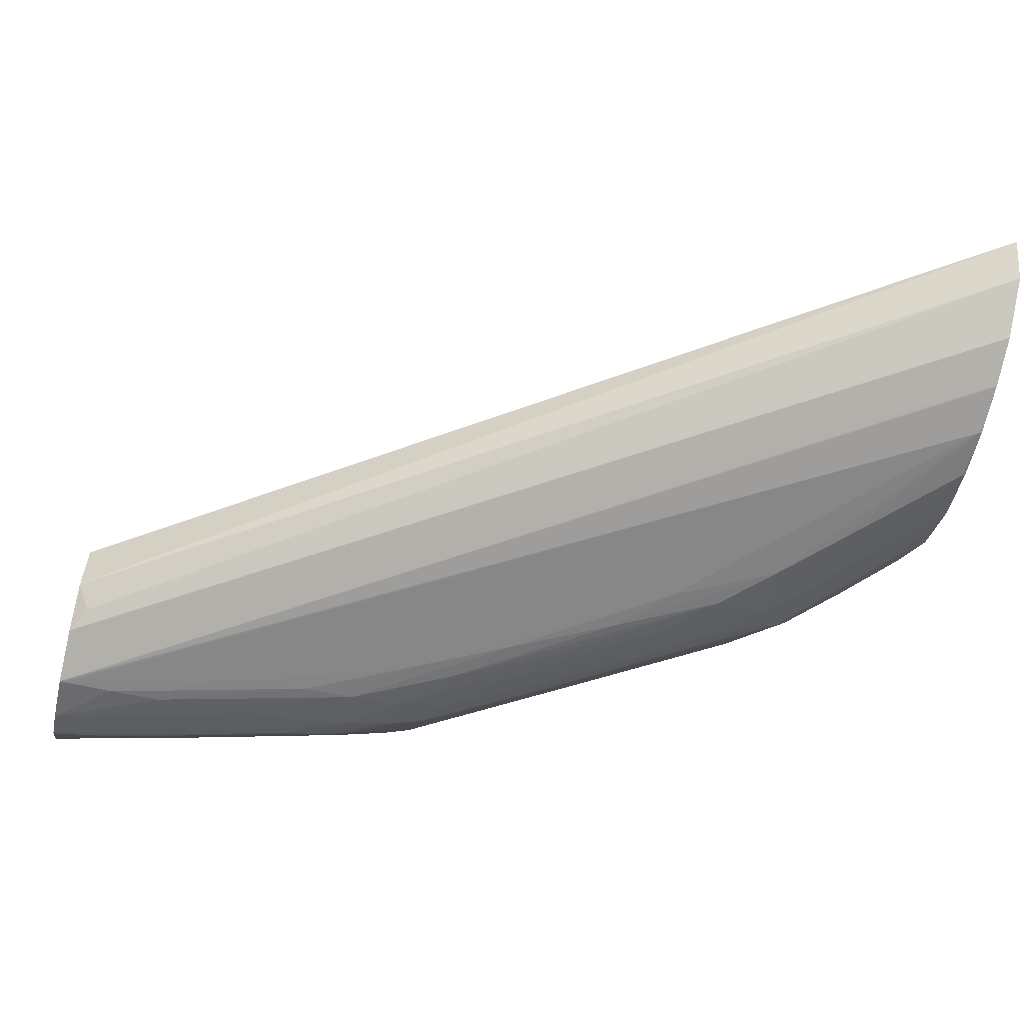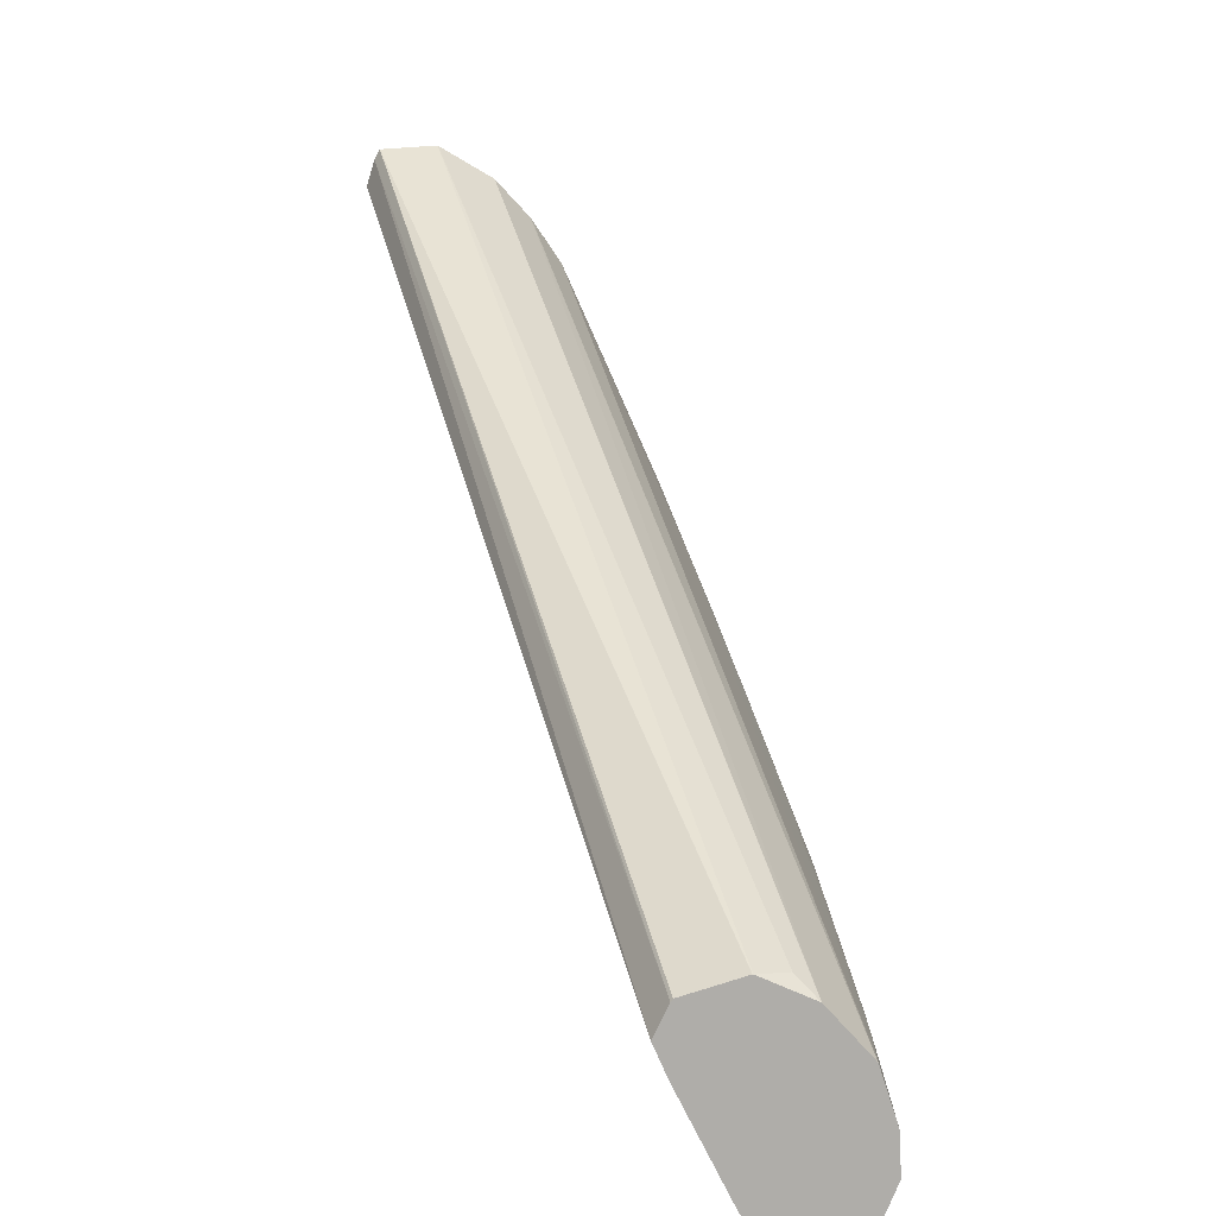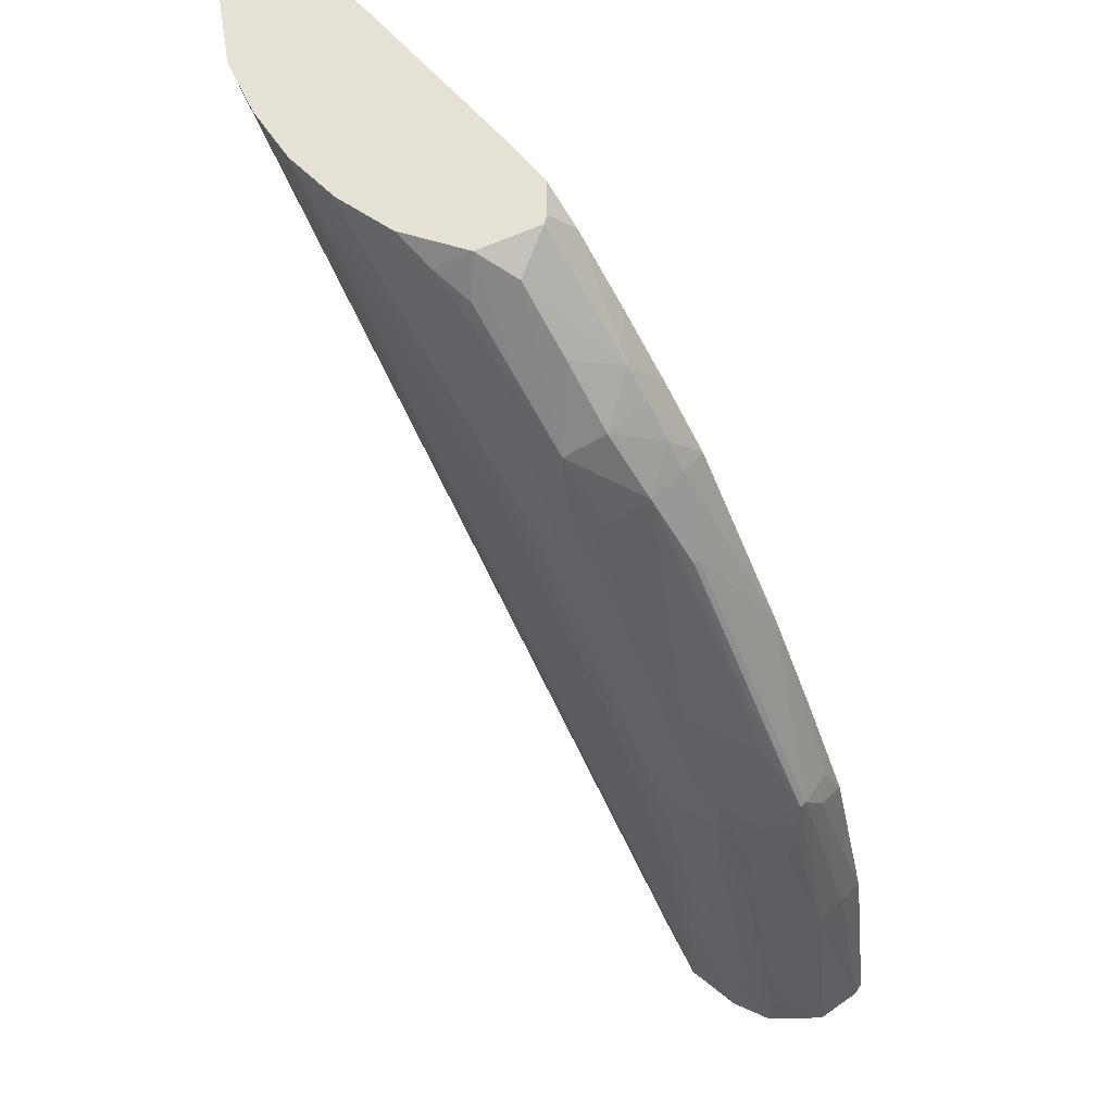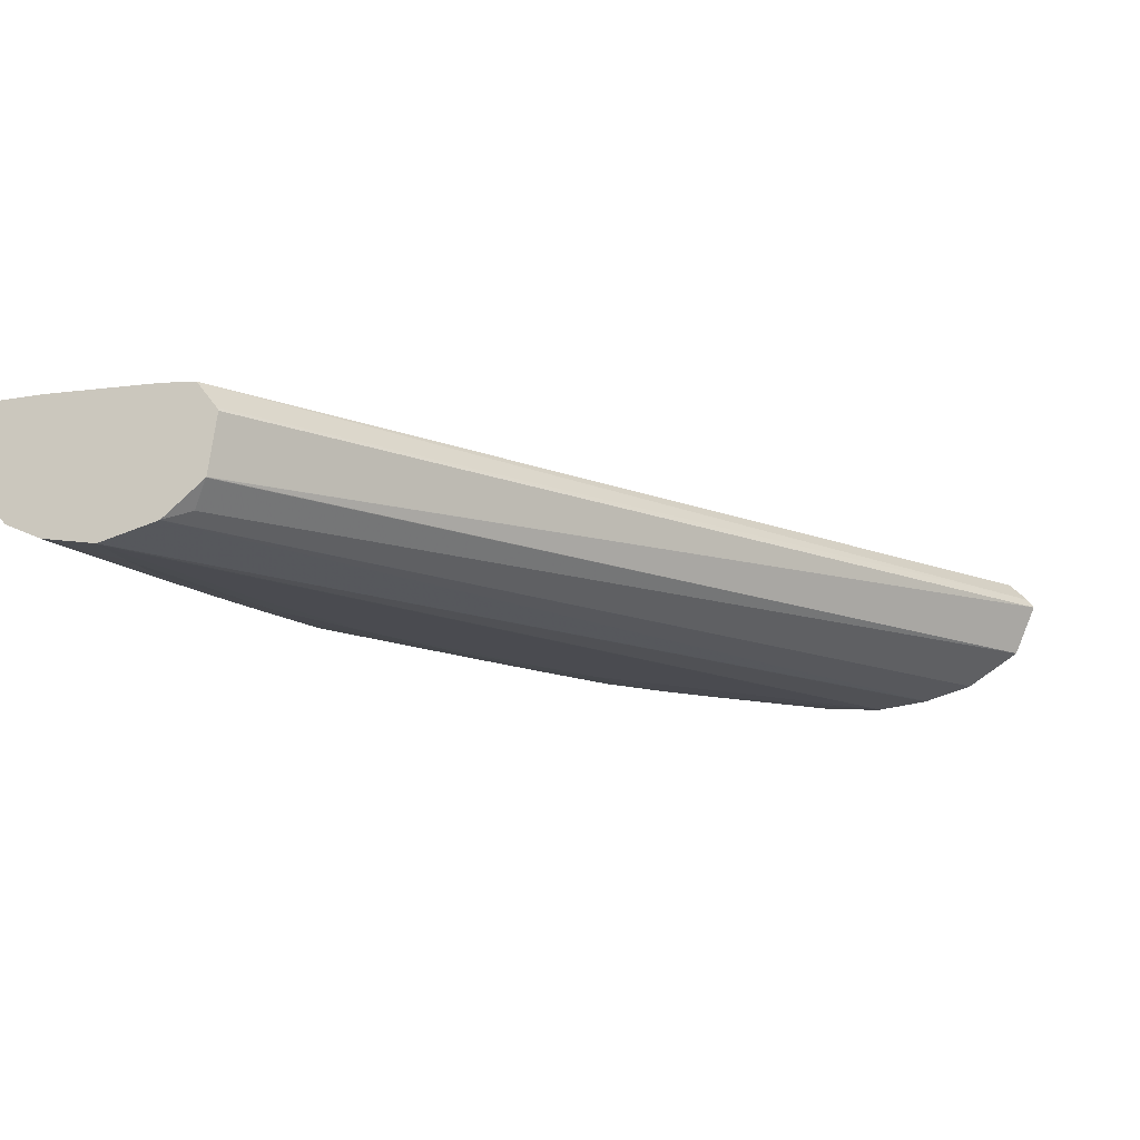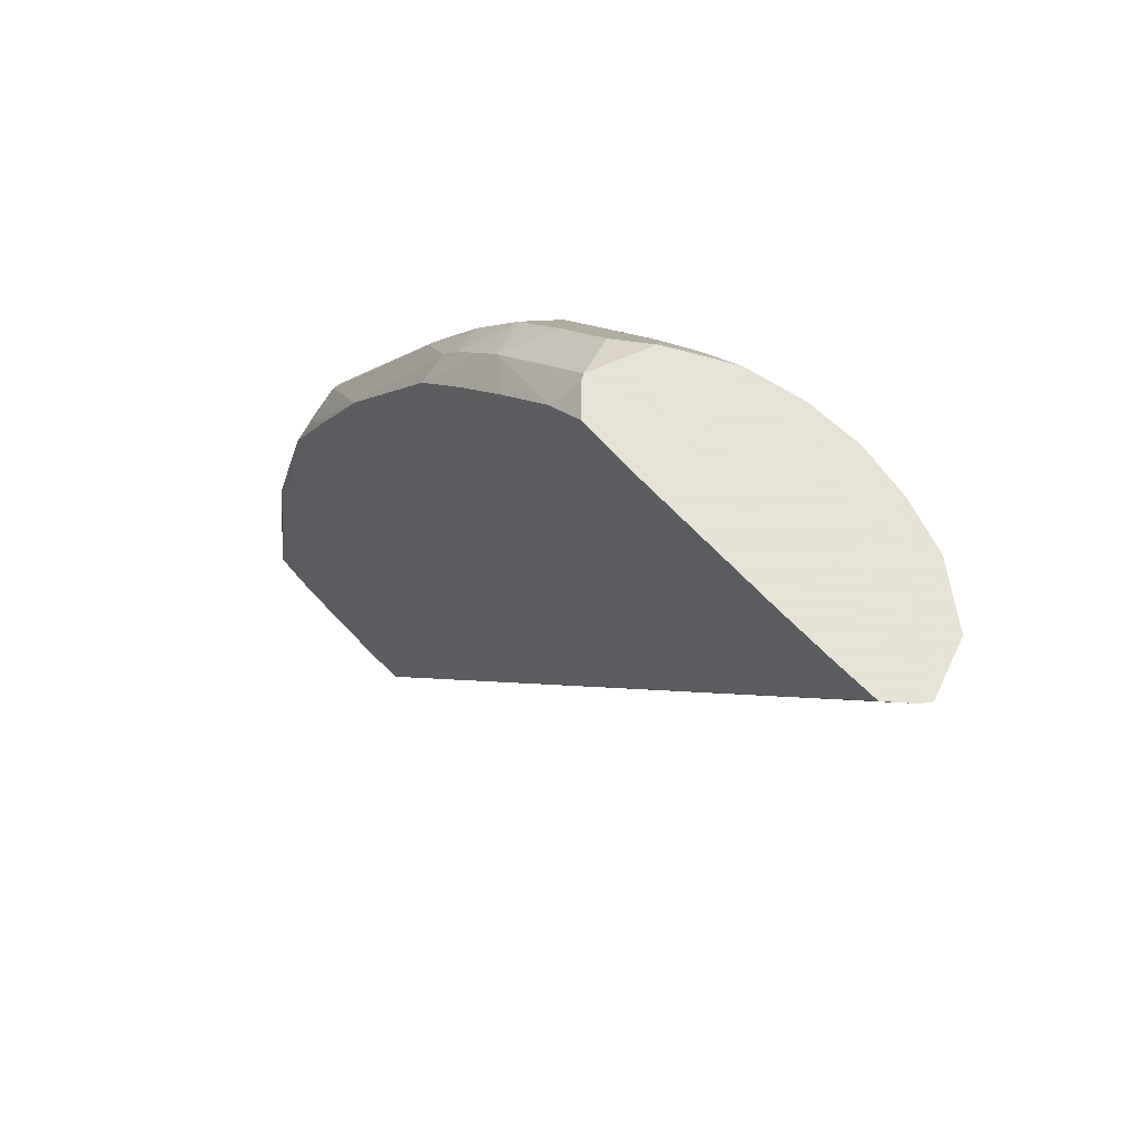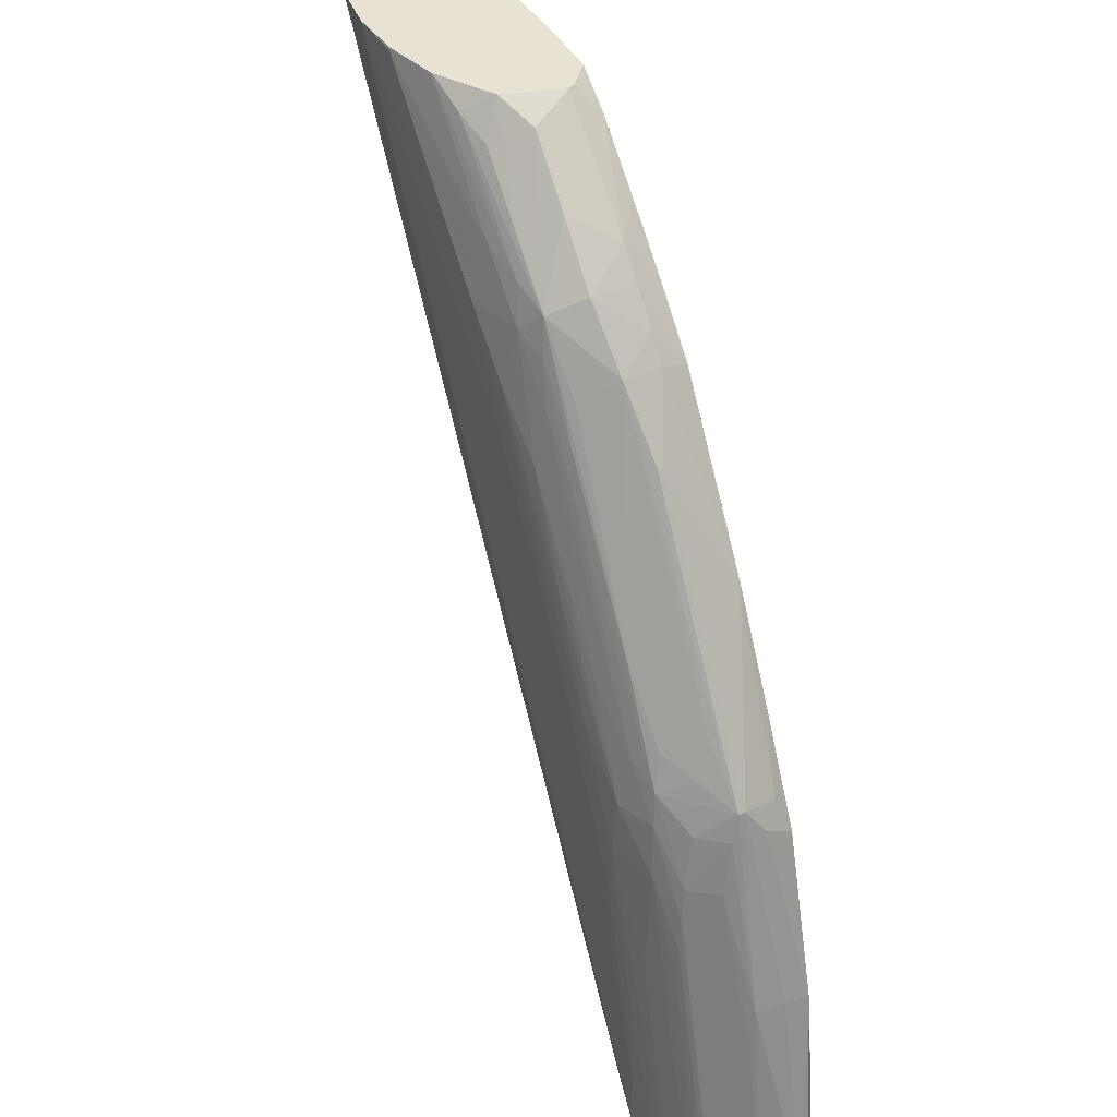
<metadata>
{"format":"obj","ext":"obj","renderer":"f3d","projection":"perspective","resolution":1024,"background":"white","views":[{"elev":-62.5,"azim":76.8,"up":"+Z"},{"elev":-77.3,"azim":116.6,"up":"+Y"},{"elev":64.4,"azim":-132.0,"up":"+Y"},{"elev":-14.5,"azim":15.8,"up":"+Z"},{"elev":62.8,"azim":47.7,"up":"+Y"},{"elev":40.7,"azim":-116.9,"up":"+Y"}]}
</metadata>
<code>
v -0.4058 0.6673 -0.05854
v -0.4046 0.6673 -0.06969
v -0.4051 0.6673 -0.05565
v -0.3928 0.7174 -0.05159
v -0.3933 0.7195 -0.05854
v -0.3935 0.7202 -0.06672
v -0.4026 0.6673 -0.07233
v -0.3947 0.7105 -0.0686
v -0.3965 0.6965 -0.07091
v -0.3924 0.6883 -0.07906
v -0.3994 0.6673 -0.05122
v -0.3932 0.7105 -0.05137
v -0.3794 0.7614 -0.05129
v -0.3804 0.7661 -0.05902
v -0.3791 0.7733 -0.06397
v -0.3791 0.7733 -0.06578
v -0.3804 0.766 -0.06784
v -0.3825 0.7521 -0.07082
v -0.3936 0.6791 -0.08002
v -0.3947 0.6688 -0.08083
v -0.3949 0.6673 -0.08092
v -0.3784 0.7437 -0.079
v -0.3797 0.7345 -0.07999
v -0.3993 0.6673 -0.05121
v -0.3938 0.6965 -0.05113
v -0.3798 0.7521 -0.05114
v -0.3719 0.7521 -0.05067
v -0.3672 0.7799 -0.05114
v -0.3656 0.7881 -0.05129
v -0.3766 0.7707 -0.05471
v -0.3513 0.815 -0.05149
v -0.352 0.8162 -0.05854
v -0.3374 0.8427 -0.06426
v -0.367 0.7902 -0.06828
v -0.3711 0.7785 -0.07166
v -0.3659 0.7746 -0.08003
v -0.3748 0.766 -0.07479
v -0.3374 0.8427 -0.06572
v -0.3522 0.8165 -0.0671
v -0.3772 0.7521 -0.07776
v -0.3808 0.7243 -0.08079
v -0.3824 0.7105 -0.08173
v -0.3843 0.6965 -0.08249
v -0.3859 0.6688 -0.08483
v -0.3859 0.6673 -0.08495
v -0.3678 0.766 -0.08124
v -0.3703 0.7521 -0.08246
v -0.3993 0.6673 -0.05121
v -0.3859 0.6965 -0.05067
v -0.3581 0.7799 -0.05068
v -0.3859 0.6827 -0.05067
v -0.3719 0.7382 -0.05067
v -0.3581 0.766 -0.05067
v -0.3303 0.8216 -0.05067
v -0.3164 0.8494 -0.05068
v -0.3239 0.8575 -0.05129
v -0.3252 0.8597 -0.05854
v -0.3253 0.8596 -0.06824
v -0.3512 0.8009 -0.07945
v -0.363 0.7838 -0.07755
v -0.3582 0.7795 -0.08219
v -0.3242 0.844 -0.08001
v -0.3267 0.8355 -0.0813
v -0.3719 0.7243 -0.08478
v -0.3719 0.7105 -0.08593
v -0.3719 0.6965 -0.08672
v -0.3719 0.6827 -0.0871
v -0.3719 0.6688 -0.08714
v -0.3719 0.6673 -0.08712
v -0.3581 0.766 -0.08522
v -0.3581 0.7521 -0.08667
v -0.3873 0.6673 -0.05069
v -0.3859 0.6673 -0.05067
v -0.3025 0.8633 -0.05067
v -0.302 0.8768 -0.05104
v -0.3157 0.8626 -0.05104
v -0.3106 0.8718 -0.05129
v -0.3068 0.8816 -0.05854
v -0.3132 0.8746 -0.05854
v -0.3201 0.8666 -0.05854
v -0.3132 0.8745 -0.07002
v -0.3093 0.87 -0.07929
v -0.3213 0.8532 -0.0775
v -0.3442 0.7938 -0.08431
v -0.3165 0.8489 -0.08216
v -0.312 0.8608 -0.08091
v -0.3581 0.7382 -0.08709
v -0.3581 0.7243 -0.08715
v -0.3442 0.766 -0.08716
v -0.3025 0.8355 -0.08716
v -0.233 0.905 -0.0871
v -0.3567 0.6673 -0.08286
v -0.2191 0.9058 -0.08528
v -0.2191 0.905 -0.08517
v -0.3164 0.8355 -0.08527
v -0.3303 0.8077 -0.08601
v -0.3442 0.7799 -0.08653
v -0.3303 0.7938 -0.08714
v -0.3581 0.6673 -0.05067
v -0.2608 0.905 -0.05067
v -0.2723 0.9058 -0.05104
v -0.2971 0.8854 -0.05129
v -0.2853 0.9014 -0.06924
v -0.2997 0.8879 -0.06964
v -0.2829 0.8991 -0.05129
v -0.2793 0.9058 -0.05658
v -0.2806 0.9058 -0.05854
v -0.2757 0.9058 -0.07364
v -0.2948 0.8834 -0.0789
v -0.2711 0.901 -0.08088
v -0.3 0.8742 -0.08121
v -0.3038 0.8646 -0.08304
v -0.3164 0.8216 -0.08694
v -0.2886 0.8633 -0.08679
v -0.2747 0.8772 -0.0867
v -0.2608 0.8911 -0.08653
v -0.233 0.9058 -0.08705
v -0.3566 0.6673 -0.08281
v -0.2061 0.9058 -0.0815
v -0.2058 0.9058 -0.08143
v -0.3025 0.8494 -0.08651
v -0.35 0.6673 -0.05109
v -0.1929 0.9058 -0.0512
v -0.2044 0.9058 -0.05086
v -0.2183 0.9058 -0.05067
v -0.2461 0.9058 -0.05067
v -0.26 0.9058 -0.05067
v -0.2607 0.9058 -0.05069
v -0.273 0.9058 -0.05108
v -0.2757 0.9058 -0.07369
v -0.2803 0.8968 -0.07851
v -0.2756 0.9058 -0.07372
v -0.2615 0.9058 -0.08226
v -0.2609 0.9058 -0.08255
v -0.2611 0.9054 -0.08264
v -0.2895 0.8782 -0.0831
v -0.2469 0.905 -0.08633
v -0.2469 0.9058 -0.08611
v -0.3501 0.6712 -0.08018
v -0.346 0.6673 -0.07391
v -0.192 0.9058 -0.07242
v -0.3492 0.6673 -0.05113
v -0.1928 0.9058 -0.05121
v -0.2753 0.8918 -0.08288
v -0.1917 0.9058 -0.07221
v -0.3459 0.6673 -0.07379
v -0.344 0.6673 -0.05778
v -0.1877 0.9058 -0.05611
v -0.186 0.9058 -0.05854
v -0.3458 0.6673 -0.0737
v -0.3436 0.6673 -0.05854
f 1 2 7
f 1 7 21
f 1 21 45
f 1 45 69
f 1 69 92
f 1 92 118
f 1 118 140
f 1 140 146
f 1 146 150
f 1 150 151
f 1 151 147
f 1 147 142
f 1 142 122
f 1 122 99
f 1 99 73
f 1 73 72
f 1 72 48
f 1 48 24
f 1 24 11
f 1 11 3
f 1 3 4
f 1 4 5
f 1 5 6
f 1 6 2
f 2 6 8
f 2 8 9
f 2 9 10
f 2 10 7
f 3 11 4
f 4 11 12
f 4 12 13
f 4 13 14
f 4 14 5
f 5 14 15
f 5 15 6
f 6 15 16
f 6 16 17
f 6 17 18
f 6 18 8
f 7 19 20
f 7 20 21
f 7 10 19
f 8 10 9
f 8 18 22
f 8 22 10
f 10 22 23
f 10 23 19
f 11 24 25
f 11 25 12
f 12 25 26
f 12 26 13
f 13 26 27
f 13 27 28
f 13 28 29
f 13 29 30
f 13 30 14
f 14 30 15
f 15 30 31
f 15 31 32
f 15 32 33
f 15 33 38
f 15 38 16
f 16 34 35
f 16 35 36
f 16 36 37
f 16 37 17
f 16 38 39
f 16 39 34
f 17 37 40
f 17 40 18
f 18 40 22
f 19 23 20
f 20 23 41
f 20 41 42
f 20 42 21
f 21 42 43
f 21 43 44
f 21 44 45
f 22 40 46
f 22 46 47
f 22 47 23
f 23 47 41
f 24 48 49
f 24 49 25
f 25 49 27
f 25 27 26
f 27 50 28
f 27 49 51
f 27 51 52
f 27 52 53
f 27 53 54
f 27 54 50
f 28 50 29
f 29 50 55
f 29 55 56
f 29 56 31
f 29 31 30
f 31 56 57
f 31 57 33
f 31 33 32
f 33 57 58
f 33 58 38
f 34 59 60
f 34 60 35
f 34 39 58
f 34 58 59
f 35 60 36
f 36 61 46
f 36 46 40
f 36 40 37
f 36 60 59
f 36 59 62
f 36 62 63
f 36 63 61
f 38 58 39
f 41 47 42
f 42 47 43
f 43 47 64
f 43 64 44
f 44 64 65
f 44 65 45
f 45 65 66
f 45 66 67
f 45 67 68
f 45 68 69
f 46 70 47
f 46 61 70
f 47 70 71
f 47 71 64
f 48 72 49
f 49 72 51
f 50 54 55
f 51 72 73
f 51 73 99
f 51 99 125
f 51 125 126
f 51 126 100
f 51 100 74
f 51 74 54
f 51 54 53
f 51 53 52
f 54 74 55
f 55 74 75
f 55 75 76
f 55 76 56
f 56 76 77
f 56 77 78
f 56 78 79
f 56 79 80
f 56 80 57
f 57 80 58
f 58 80 81
f 58 81 82
f 58 82 83
f 58 83 59
f 59 83 82
f 59 82 62
f 61 84 70
f 61 63 85
f 61 85 84
f 62 82 86
f 62 86 63
f 63 86 85
f 64 71 65
f 65 71 66
f 66 71 87
f 66 87 67
f 67 87 88
f 67 88 68
f 68 88 89
f 68 89 90
f 68 90 91
f 68 91 69
f 69 91 93
f 69 93 94
f 69 94 92
f 70 84 95
f 70 95 96
f 70 96 97
f 70 97 71
f 71 97 98
f 71 98 89
f 71 89 87
f 74 100 75
f 75 100 101
f 75 101 102
f 75 102 77
f 75 77 76
f 77 102 78
f 78 103 104
f 78 104 81
f 78 81 79
f 78 102 105
f 78 105 106
f 78 106 107
f 78 107 103
f 79 81 80
f 81 104 82
f 82 104 103
f 82 103 108
f 82 108 109
f 82 109 110
f 82 110 111
f 82 111 112
f 82 112 86
f 84 85 95
f 85 86 112
f 85 112 95
f 87 89 88
f 89 98 90
f 90 113 114
f 90 114 91
f 90 98 113
f 91 114 115
f 91 115 116
f 91 116 117
f 91 117 93
f 92 94 119
f 92 119 120
f 92 120 118
f 93 117 138
f 93 138 134
f 93 134 133
f 93 133 132
f 93 132 130
f 93 130 108
f 93 108 107
f 93 107 106
f 93 106 129
f 93 129 101
f 93 101 128
f 93 128 127
f 93 127 126
f 93 126 125
f 93 125 124
f 93 124 123
f 93 123 143
f 93 143 148
f 93 148 149
f 93 149 145
f 93 145 141
f 93 141 120
f 93 120 119
f 93 119 94
f 95 112 121
f 95 121 96
f 96 121 97
f 97 121 113
f 97 113 98
f 99 122 123
f 99 123 124
f 99 124 125
f 100 126 127
f 100 127 128
f 100 128 101
f 101 129 102
f 102 129 105
f 103 107 108
f 105 129 106
f 108 130 131
f 108 131 109
f 109 131 110
f 110 131 132
f 110 132 133
f 110 133 134
f 110 134 111
f 111 134 135
f 111 135 136
f 111 136 112
f 112 114 121
f 112 136 114
f 113 121 114
f 114 136 115
f 115 136 116
f 116 136 137
f 116 137 117
f 117 137 138
f 118 139 140
f 118 120 139
f 120 141 139
f 122 142 123
f 123 142 143
f 130 132 131
f 134 138 135
f 135 138 144
f 135 144 136
f 136 144 138
f 136 138 137
f 139 141 145
f 139 145 140
f 140 145 146
f 142 147 148
f 142 148 143
f 145 149 146
f 146 149 150
f 147 151 149
f 147 149 148
f 149 151 150

</code>
